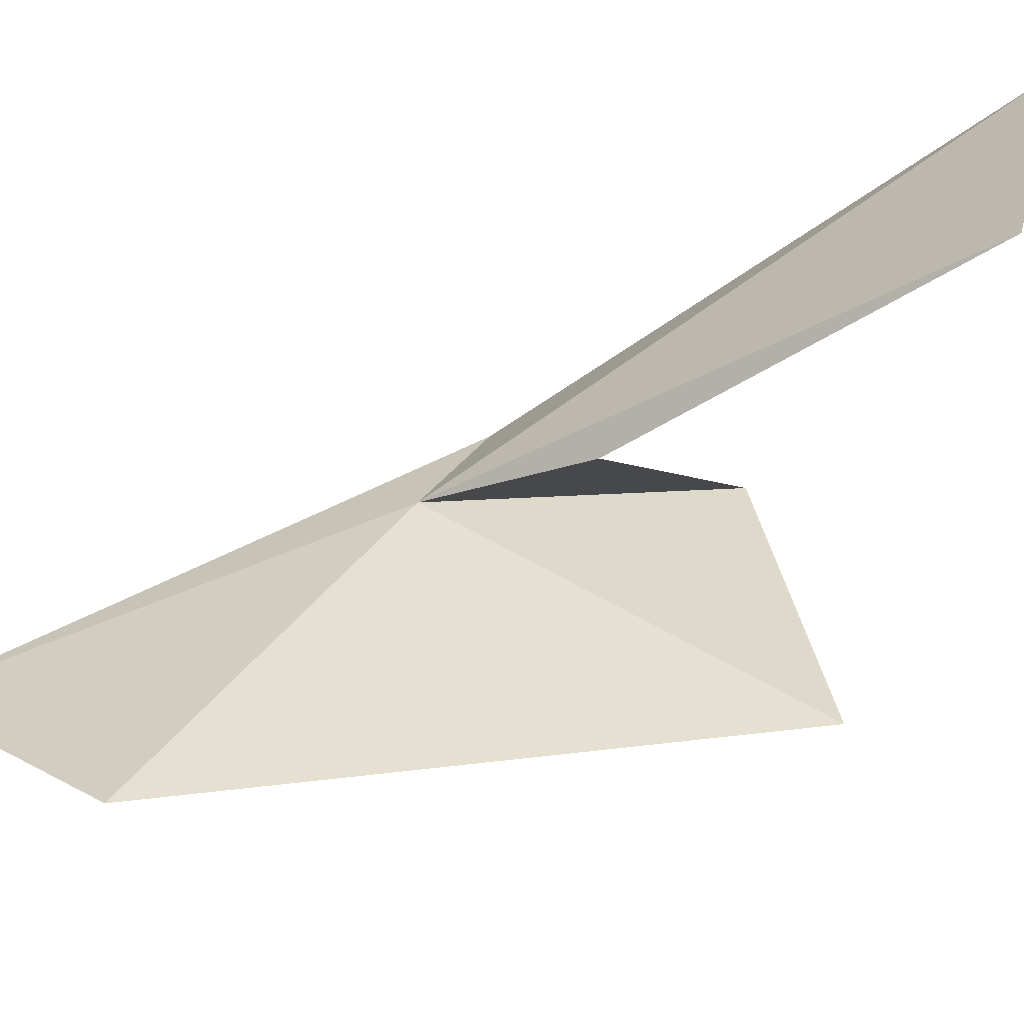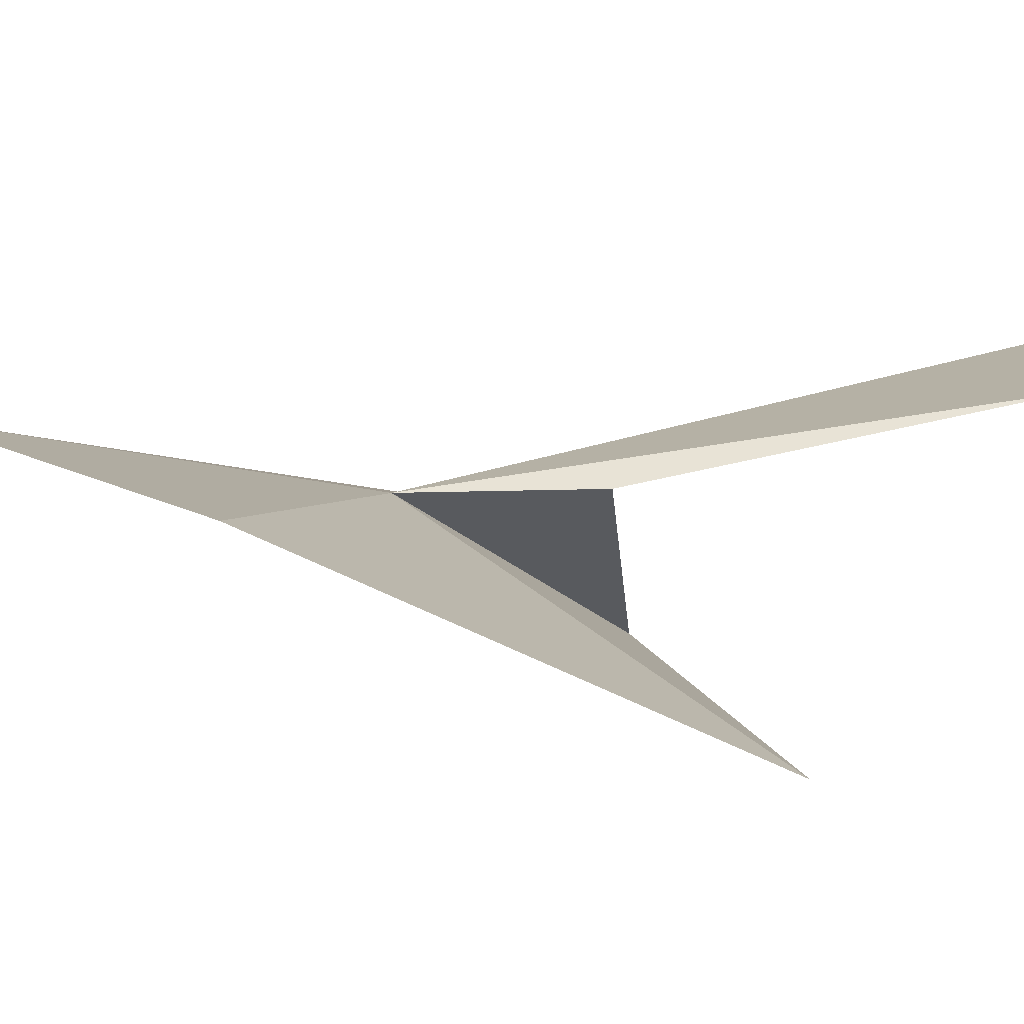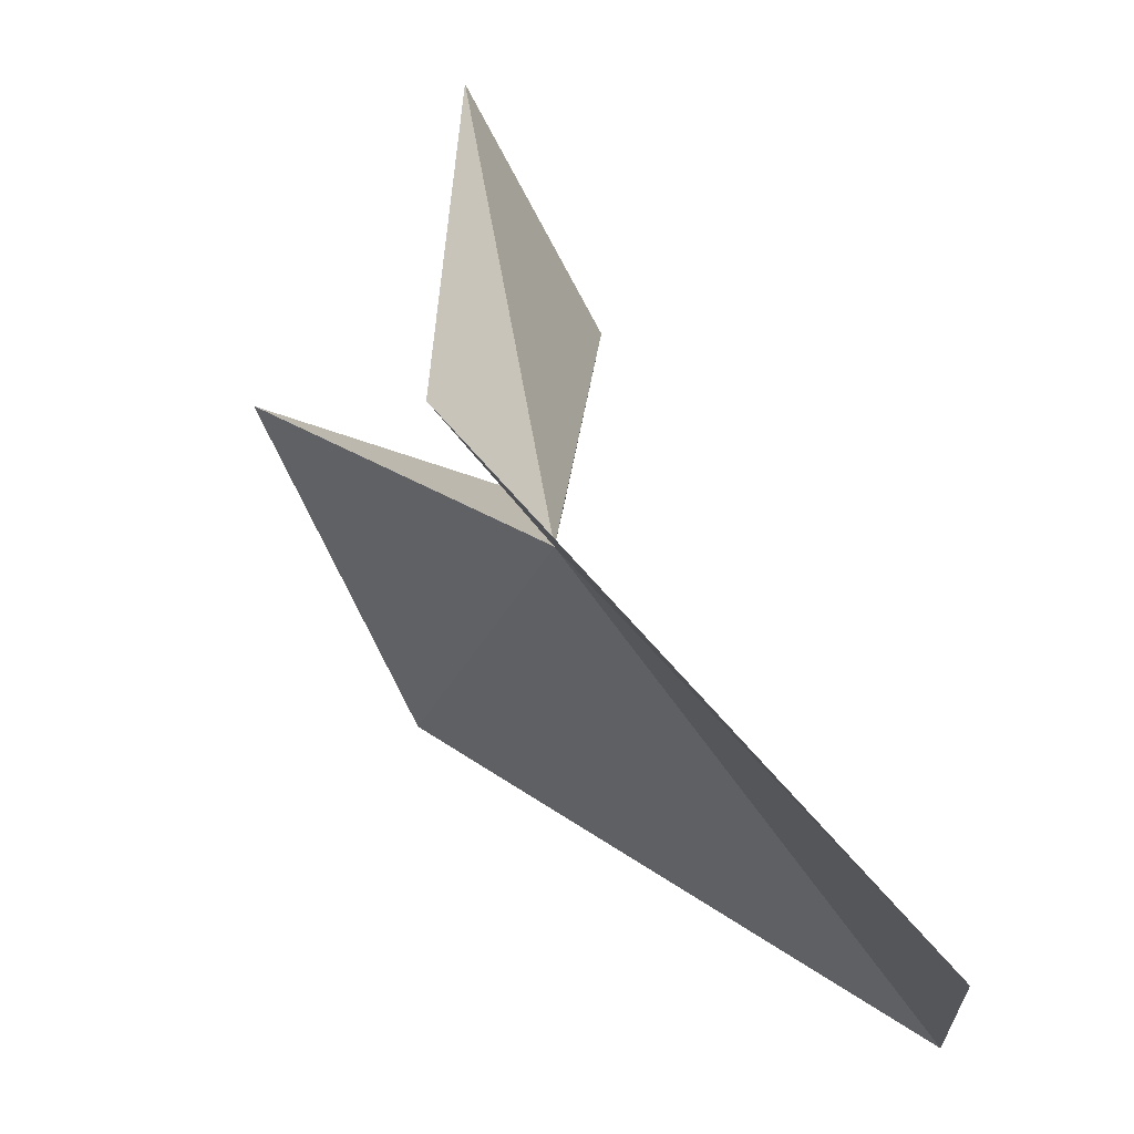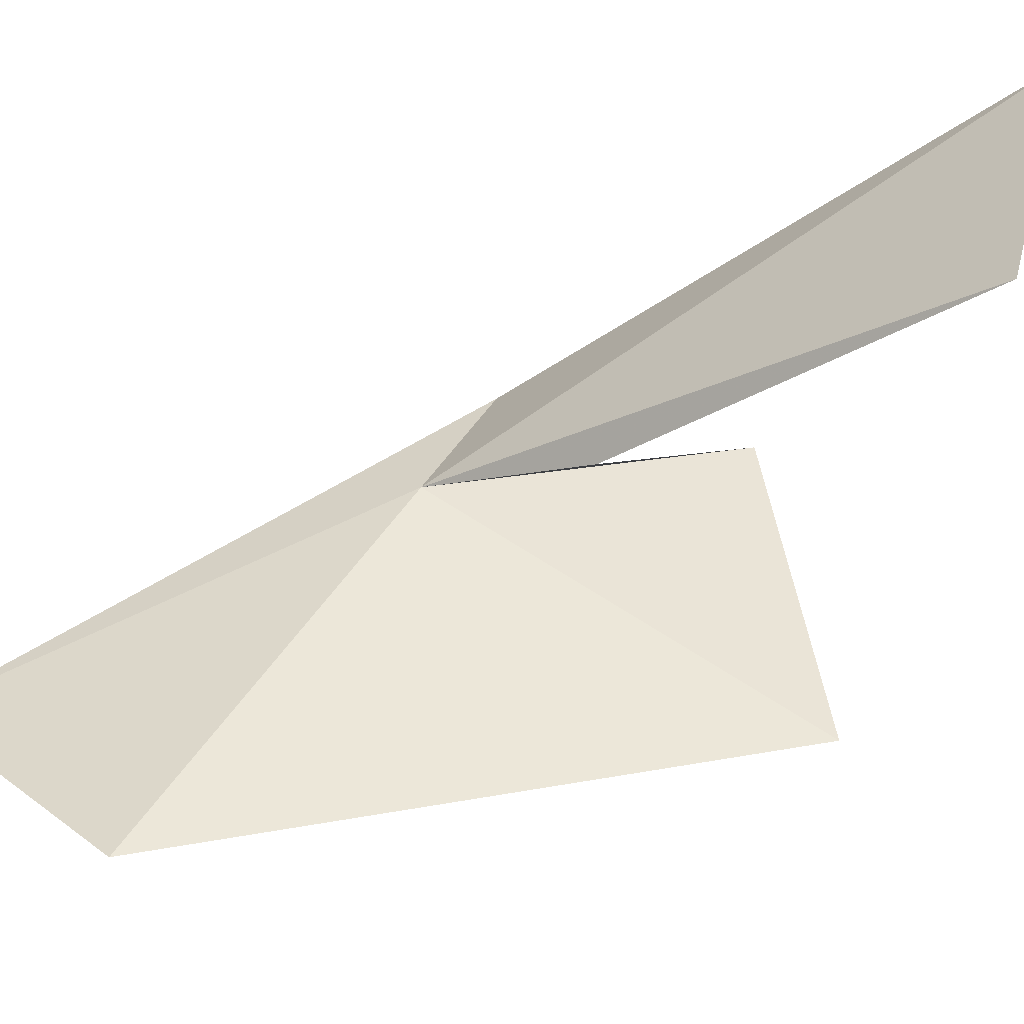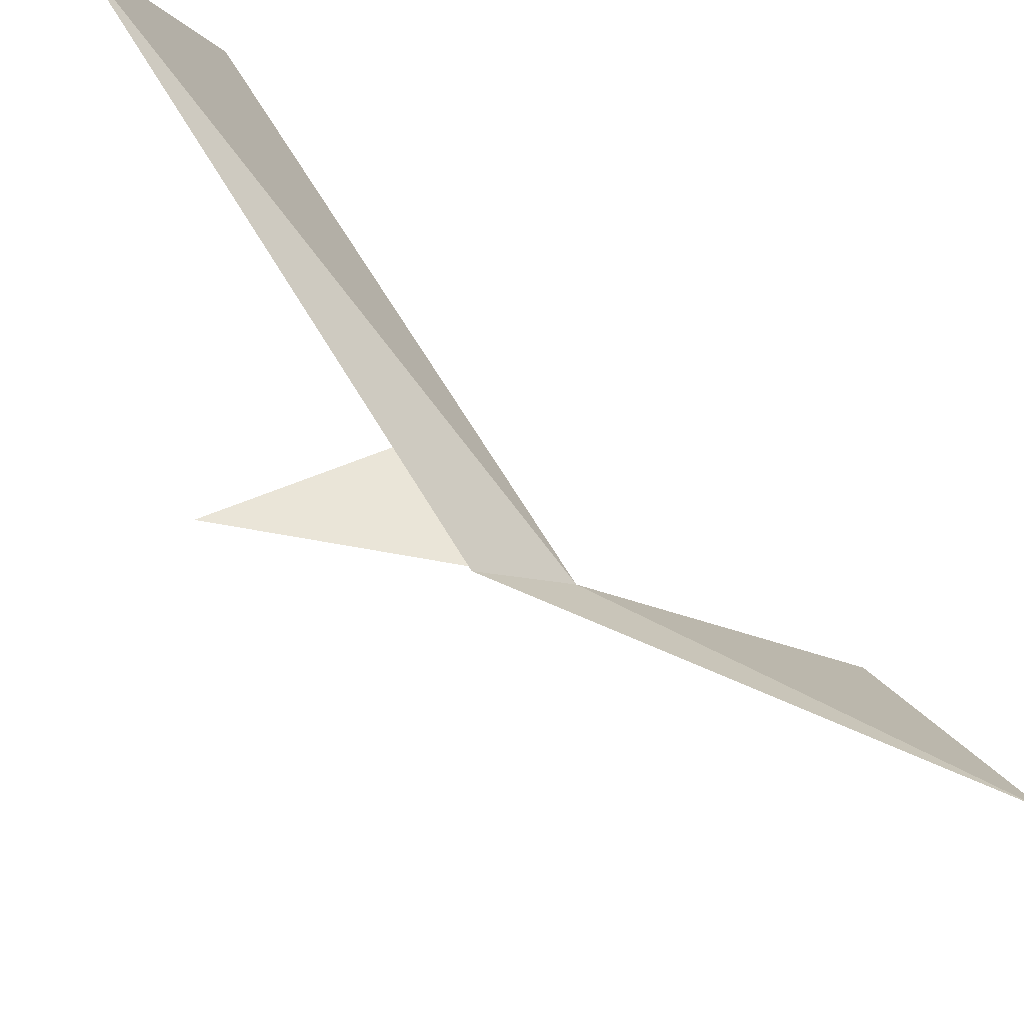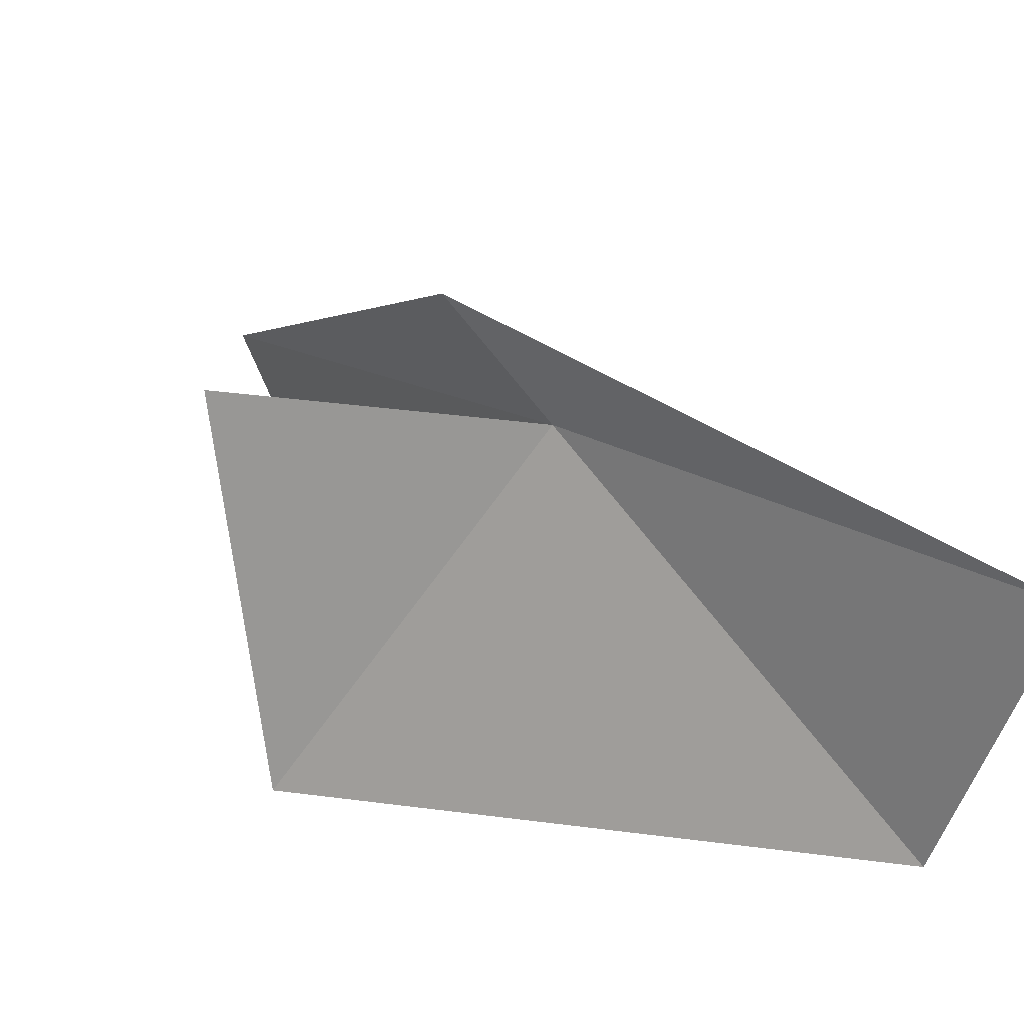
<metadata>
{"format":"obj","ext":"obj","renderer":"f3d","projection":"perspective","resolution":1024,"background":"white","views":[{"elev":-27.7,"azim":106.9,"up":"+Y"},{"elev":-49.4,"azim":77.2,"up":"+Y"},{"elev":15.1,"azim":-16.4,"up":"+Y"},{"elev":-17.0,"azim":109.4,"up":"+Y"},{"elev":61.6,"azim":-51.4,"up":"+Y"},{"elev":-17.3,"azim":-39.8,"up":"+Y"}]}
</metadata>
<code>
v 62.41 -43.26 -6.036
v 59.85 -40.07 -7.223
v 65.04 -35.1 -23.65
v 57.26 -41.39 -13.78
v 61.9 -50.75 -16.9
v 67.41 -49.49 5.686
v 69.87 -54.04 -1.216
v 64.22 -43.76 -11.48
v 68.63 -41.93 -22.85
f 1 3 2
f 1 5 4
f 1 6 7
f 1 7 5
f 1 4 8
f 1 2 6
f 1 8 9
f 1 9 3

</code>
